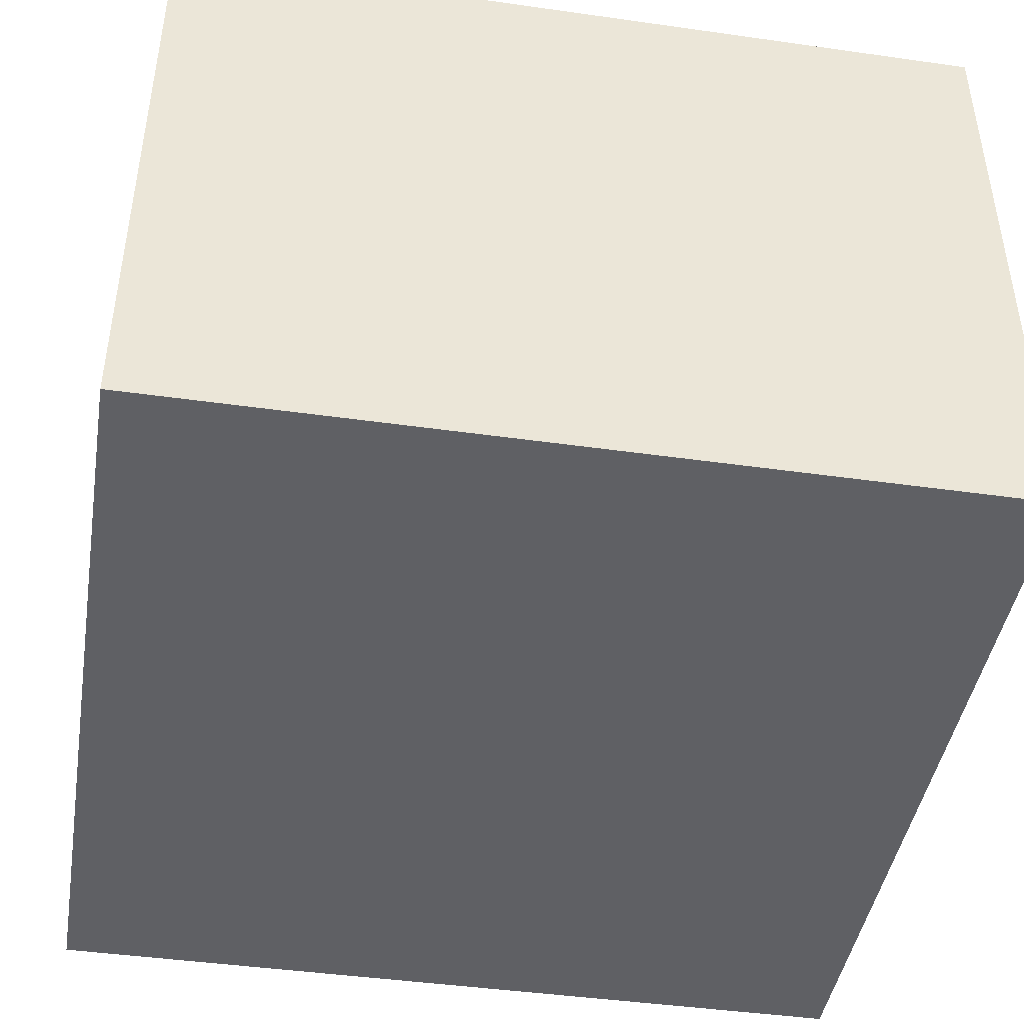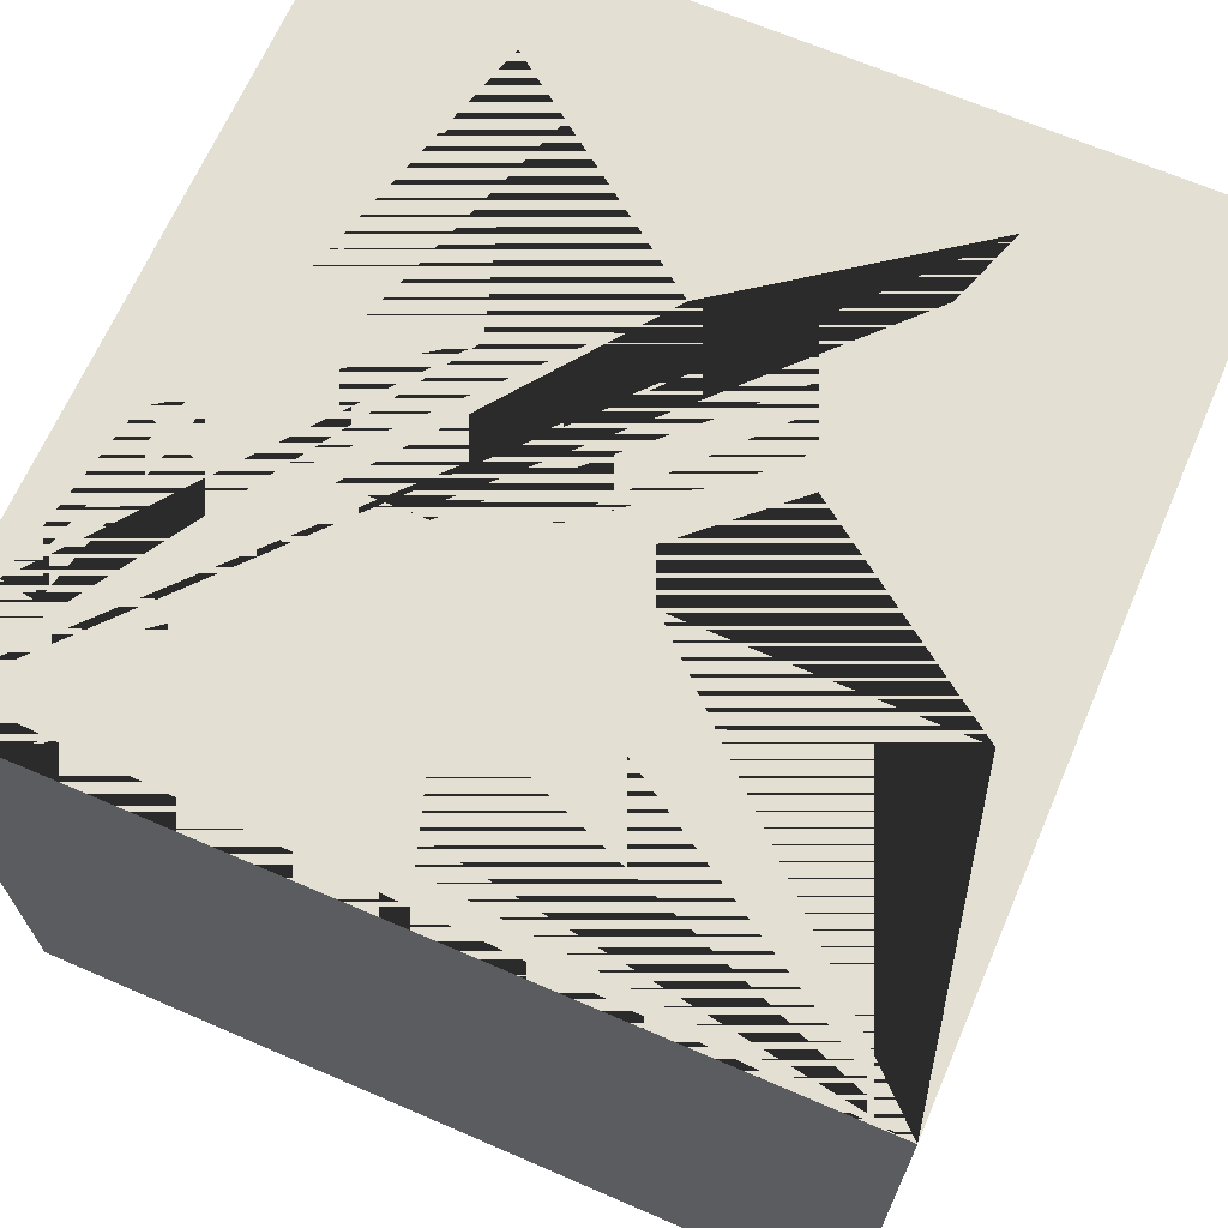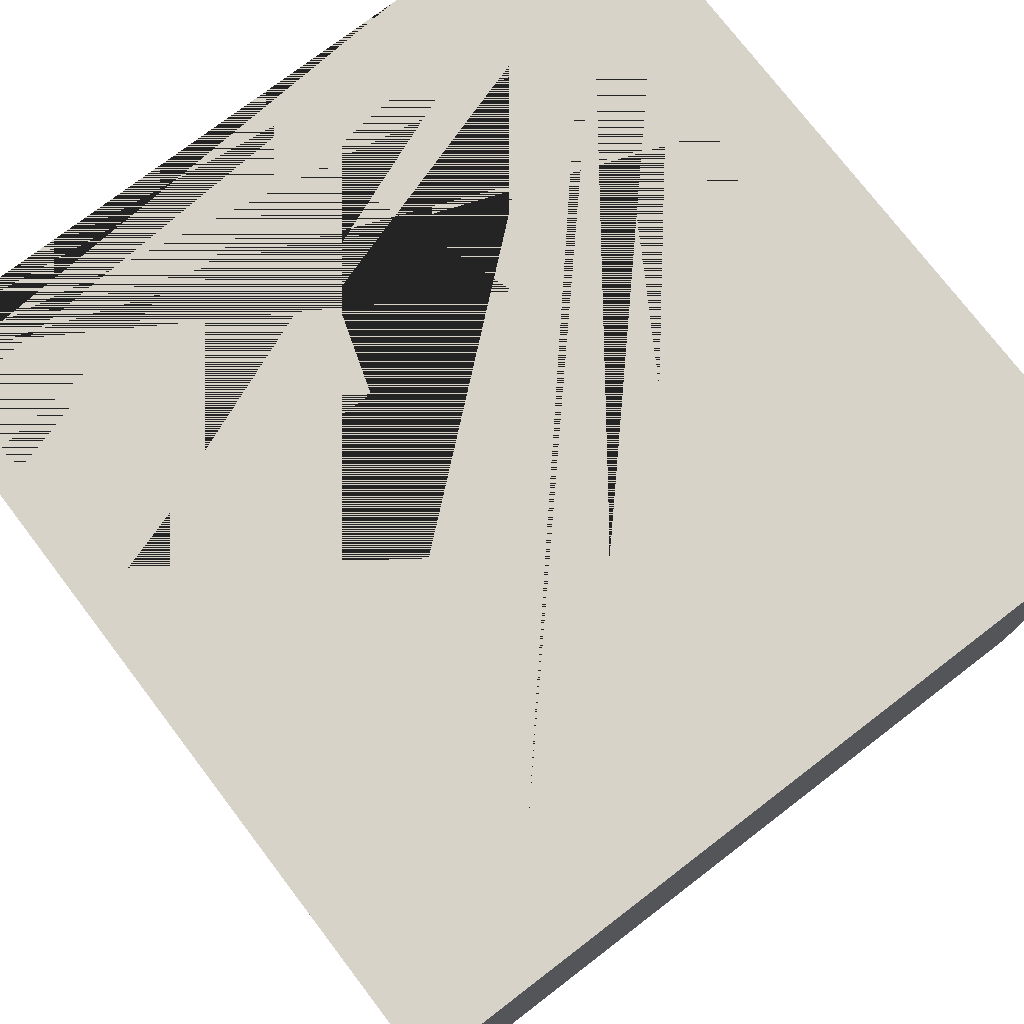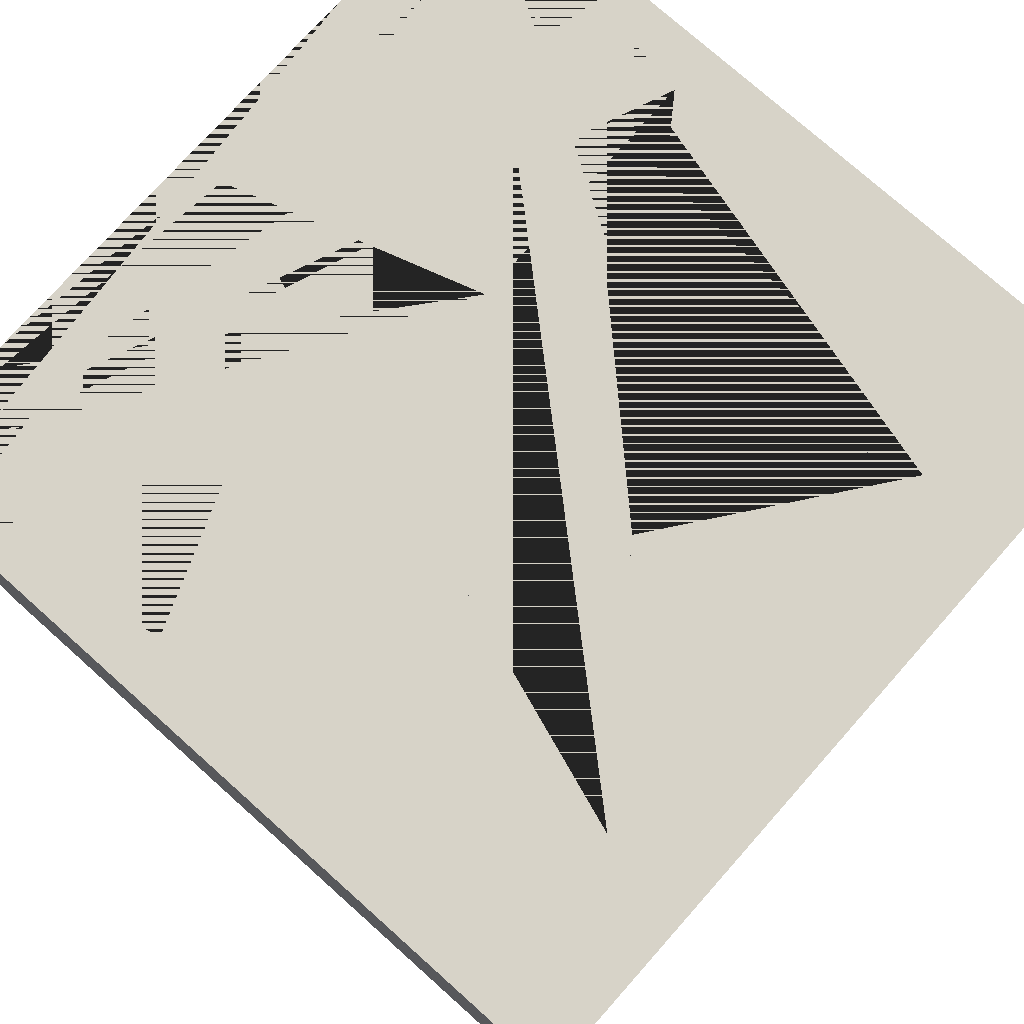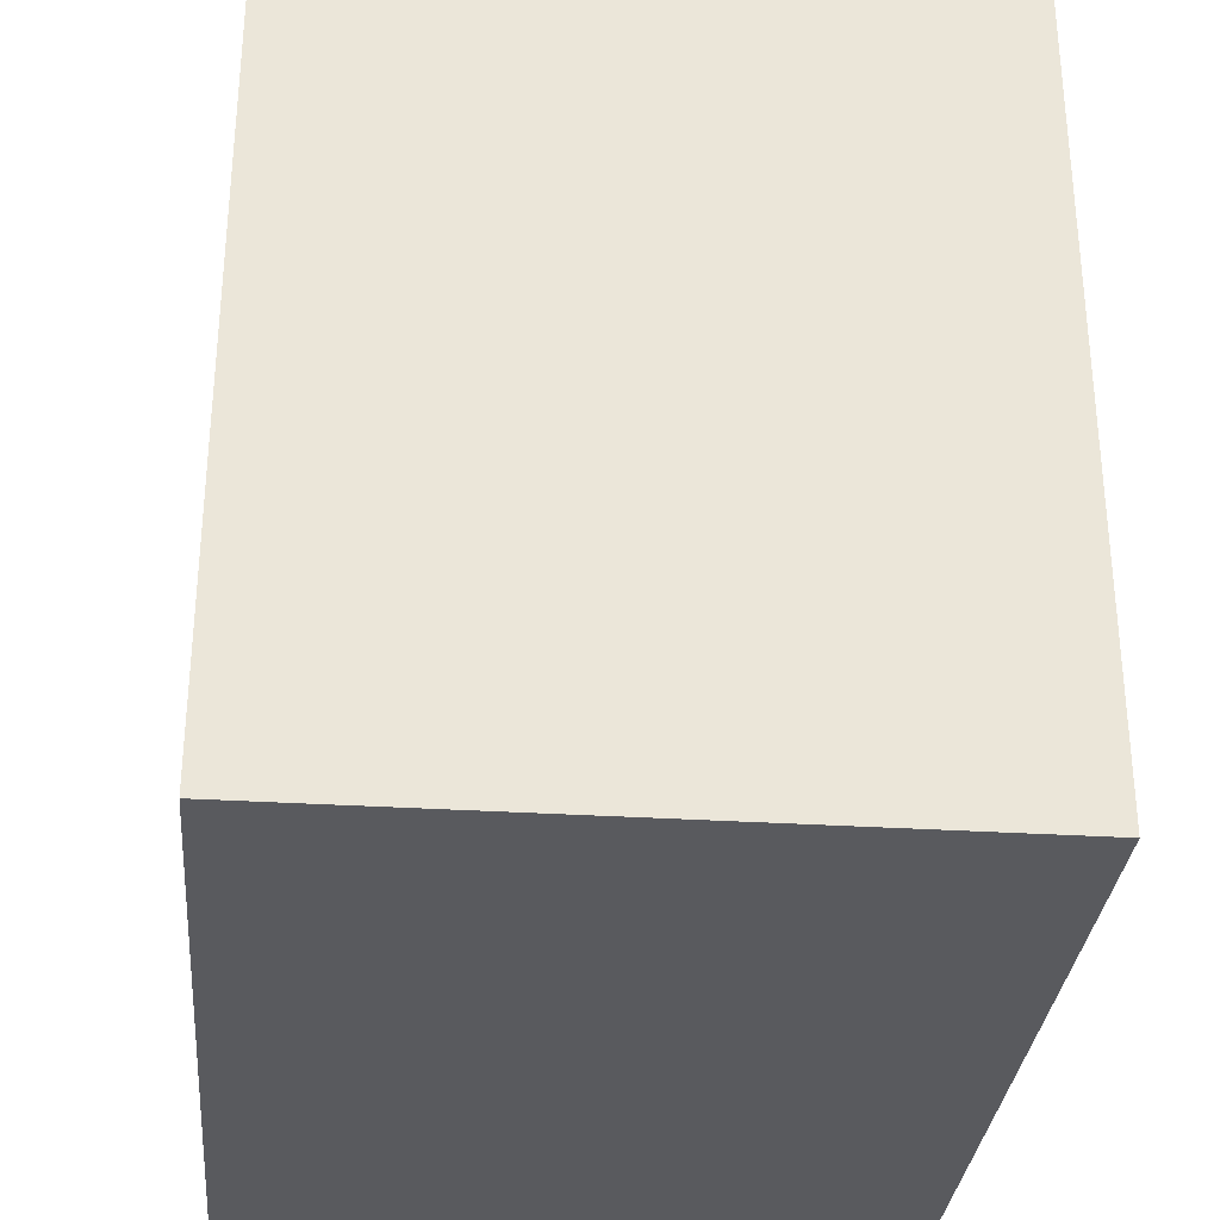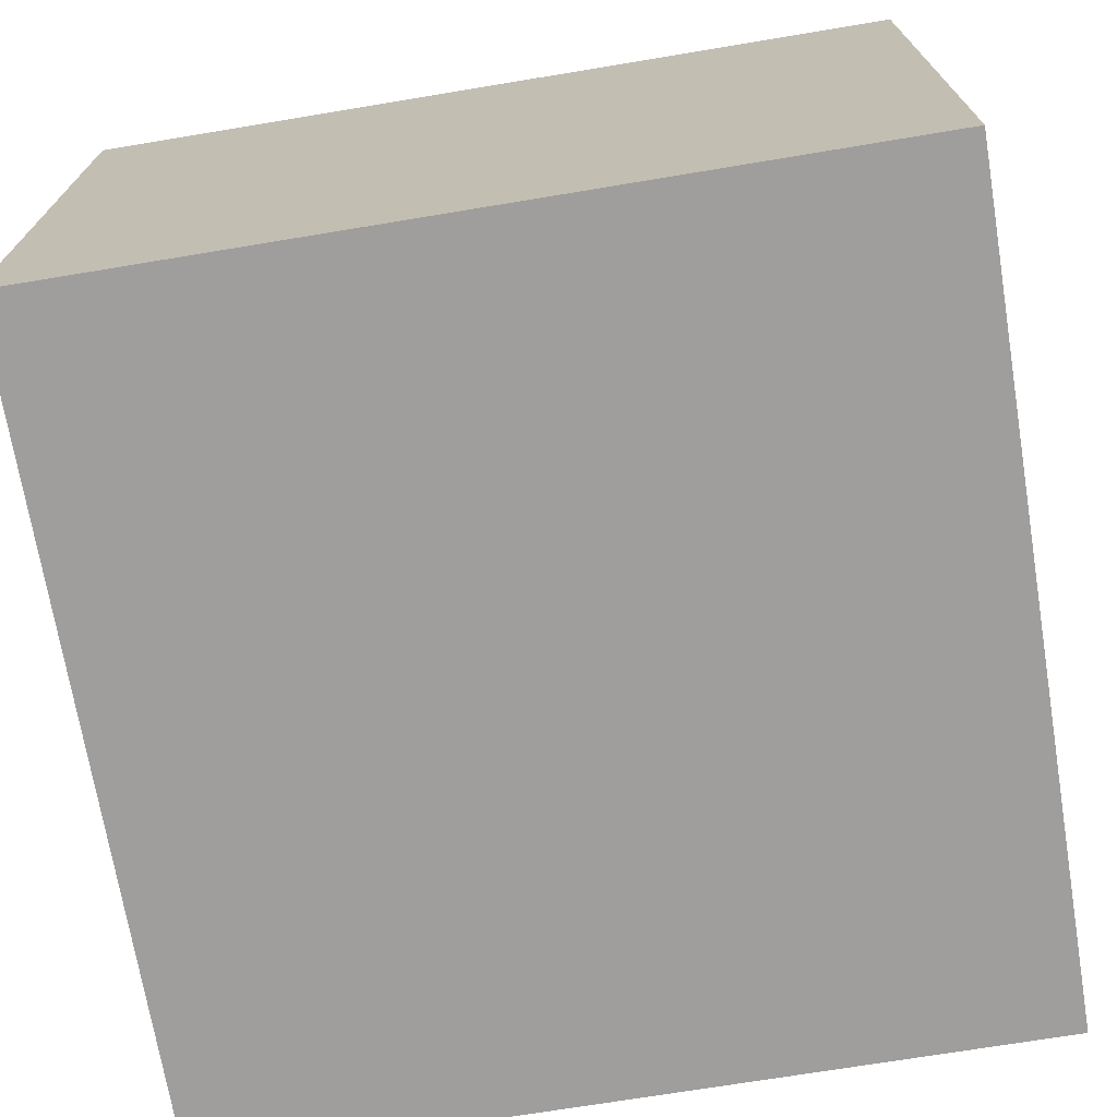
<metadata>
{"format":"obj","ext":"obj","renderer":"f3d","projection":"perspective","resolution":1024,"background":"white","views":[{"elev":-44.2,"azim":170.6,"up":"+Y"},{"elev":67.1,"azim":-156.6,"up":"+Y"},{"elev":76.3,"azim":-37.4,"up":"+Y"},{"elev":76.5,"azim":-48.3,"up":"+Y"},{"elev":-31.4,"azim":-95.1,"up":"+Z"},{"elev":-71.1,"azim":99.4,"up":"+Y"}]}
</metadata>
<code>
o Cube.001_Cube.006
v -1 0.02155 0.9838
v -1 0.1215 0.9838
v -1 0.02155 -1.016
v -1 0.1215 -1.016
v 1 0.02155 0.9838
v 1 0.1215 0.9838
v 1 0.02155 -1.016
v 1 0.1215 -1.016
v 0 0.1215 -0.9138
v 0.2016 0.1215 -0.2779
v 0.8687 0.1215 -0.2827
v 0.3261 0.1215 0.1055
v 0.5369 0.1215 0.7385
v 0 0.1215 0.3425
v -0.5369 0.1215 0.7385
v -0.3261 0.1215 0.1055
v -0.8687 0.1215 -0.2827
v -0.2016 0.1215 -0.2779
v -1 1.572 0.9838
v -1 1.572 -1.016
v 1 1.572 -1.016
v 1 1.572 0.9838
v 0 1.572 -0.9138
v 0.2016 1.572 -0.2779
v 0.8687 1.572 -0.2827
v 0.3261 1.572 0.1055
v 0.5369 1.572 0.7385
v 0 1.572 0.3425
v -0.5369 1.572 0.7385
v -0.3261 1.572 0.1055
v -0.8687 1.572 -0.2827
v -0.2016 1.572 -0.2779
f 1 2 4 3
f 3 4 8 7
f 7 8 6 5
f 5 6 2 1
f 3 7 5 1
f 17 18 32 31
f 8 4 20 21
f 10 9 18 17 16 15 14 13 12 11
f 21 25 26 27 28 29 30 31 20 19 22
f 20 31 32 23 24 25 21
f 10 11 25 24
f 18 9 23 32
f 11 12 26 25
f 12 13 27 26
f 6 8 21 22
f 13 14 28 27
f 4 2 19 20
f 14 15 29 28
f 15 16 30 29
f 2 6 22 19
f 16 17 31 30
f 9 10 24 23

</code>
